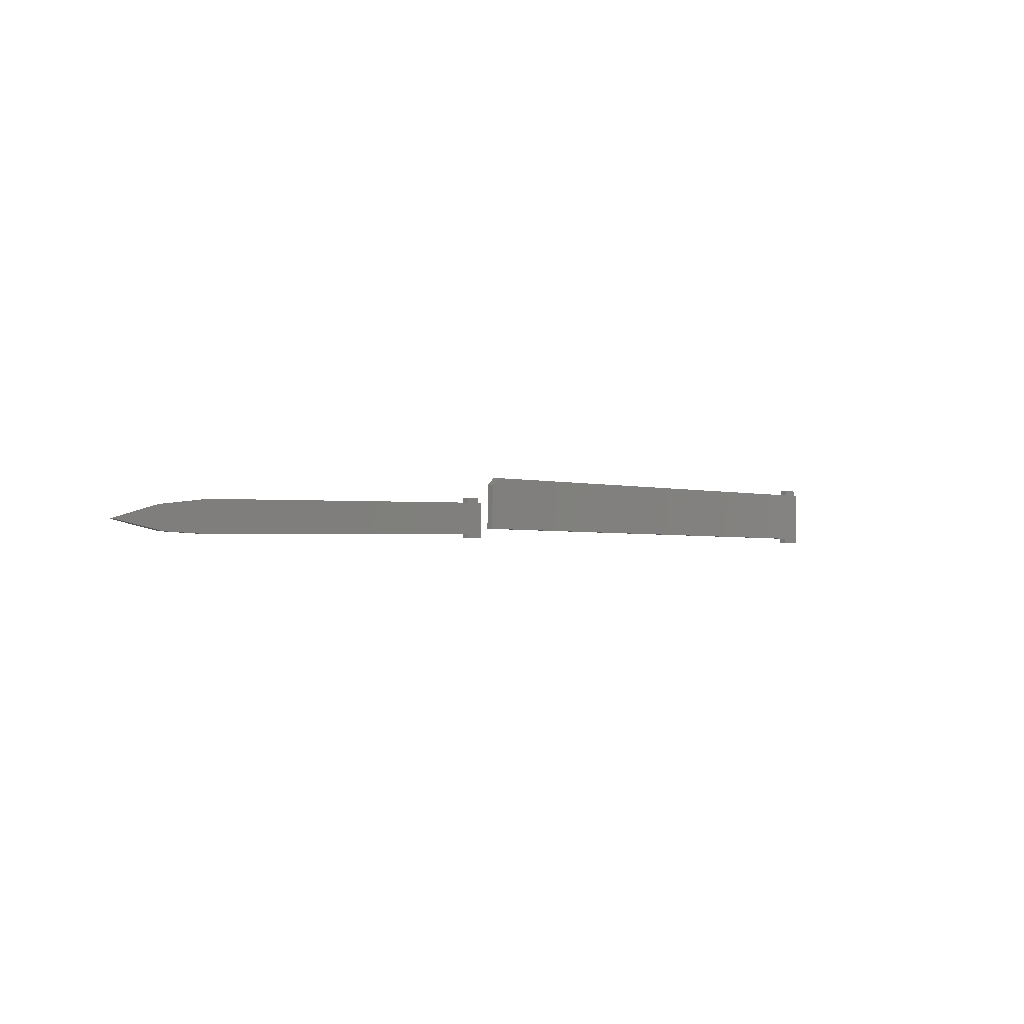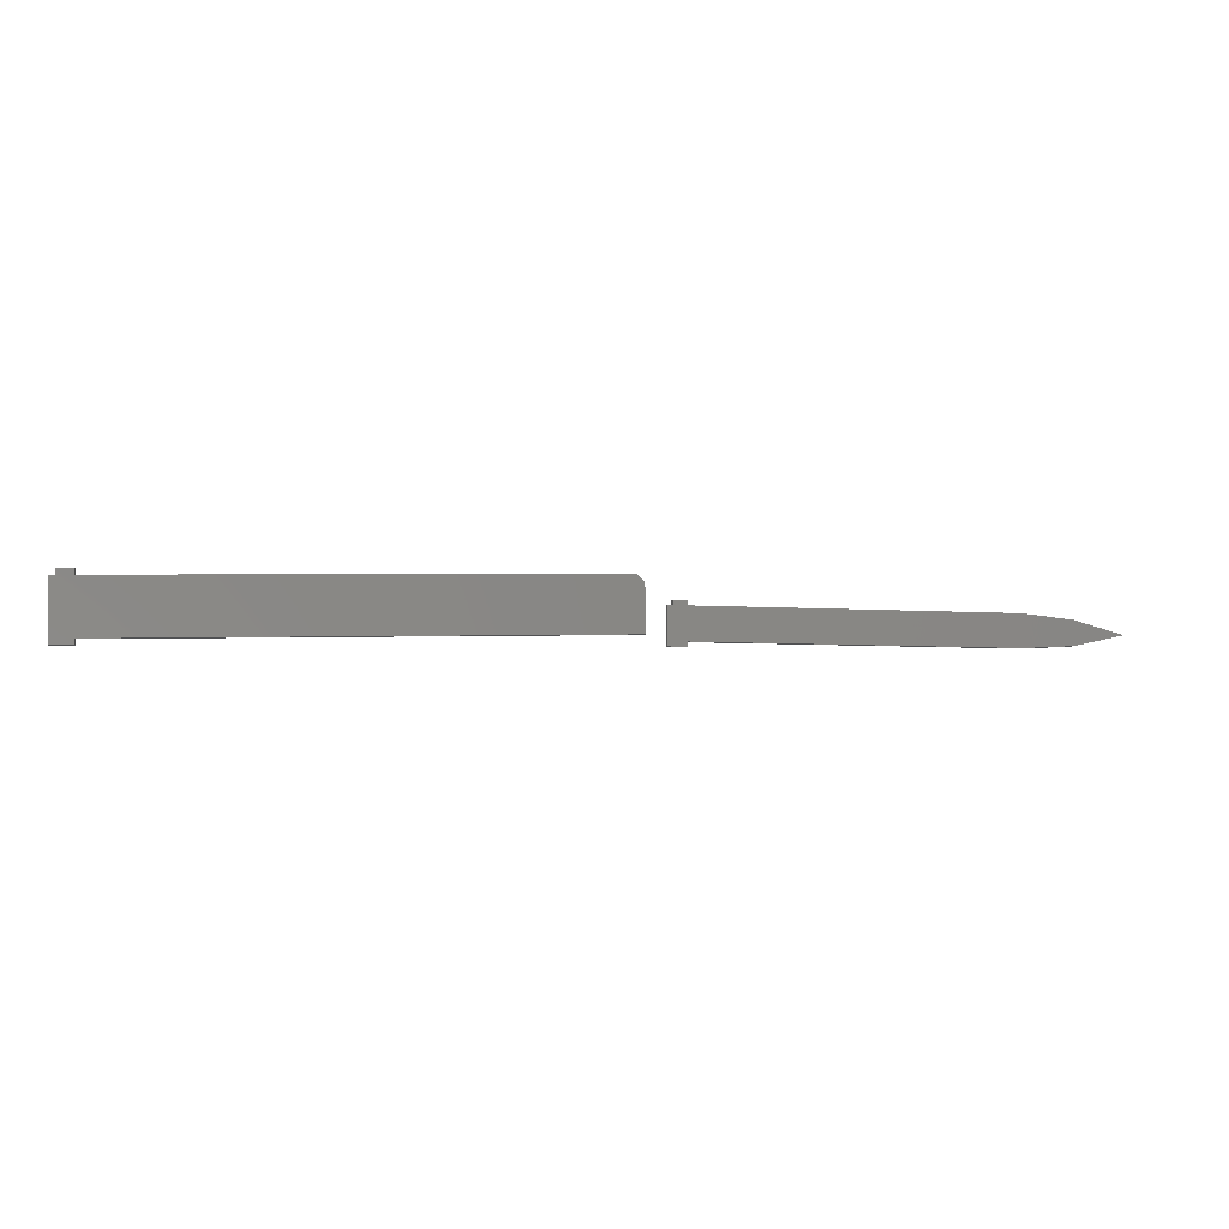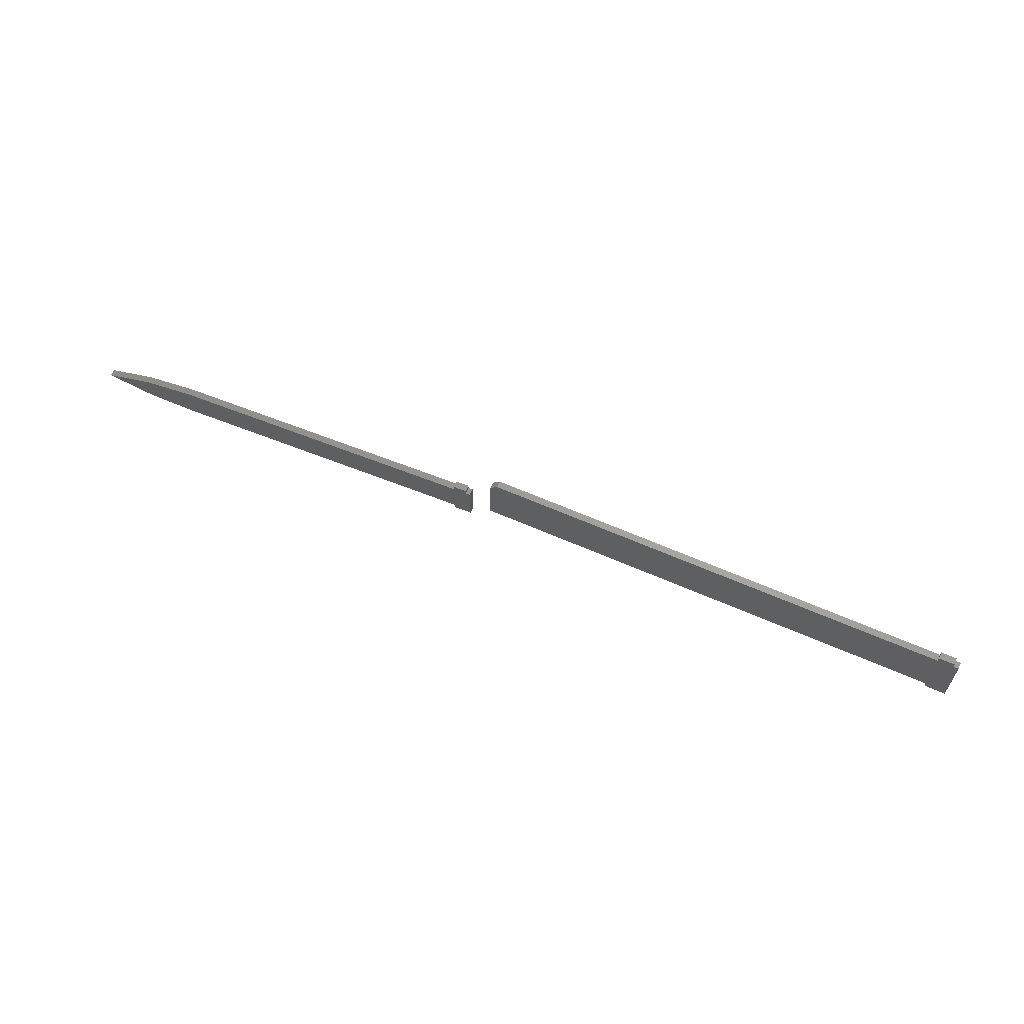
<metadata>
{"format":"stl","ext":"stl","renderer":"f3d","projection":"perspective","resolution":1024,"background":"white","views":[{"elev":-0.6,"azim":135.9,"up":"+Y"},{"elev":-5.7,"azim":-12.6,"up":"+Y"},{"elev":59.2,"azim":-157.4,"up":"+Y"}]}
</metadata>
<code>
# stl→obj: 48 verts, 88 faces
v -0.7254 -0.02573 -0.007211
v -0.7252 -0.03149 -0.007207
v -0.7483 -0.03205 -0.007772
v -0.7498 0.03125 -0.00781
v -0.2031 0.03686 0.005612
v -0.2019 -0.01288 0.005641
v -0.7441 0.03139 -0.007669
v -0.7268 0.03182 -0.007245
v -0.2111 0.04448 0.005415
v -0.7442 0.03715 -0.007672
v -0.7269 0.03757 -0.007249
v -0.7256 -0.02573 0.0005996
v -0.202 -0.01288 0.01345
v -0.2033 0.03686 0.01342
v -0.75 0.03125 0
v -0.7484 -0.03205 3.814e-05
v -0.7254 -0.03149 0.0006031
v -0.2113 0.04448 0.01323
v -0.727 0.03182 0.0005649
v -0.7442 0.03139 0.0001412
v -0.7444 0.03715 0.0001378
v -0.7271 0.03757 0.0005615
v -0.16 -0.0185 0.007812
v 0.1805 -0.0185 0.007812
v 0.2354 -0.01544 0.007812
v 0.2891 -0.003701 0.007812
v 0.2356 0.01051 0.007812
v 0.1805 0.01604 0.007812
v -0.16 0.01604 0.007812
v -0.1748 0.01604 0.007812
v -0.1797 0.01604 0.007812
v -0.1797 -0.02344 0.007812
v -0.16 -0.02344 0.007812
v -0.1748 0.02097 0.007812
v -0.16 0.02097 0.007812
v -0.16 -0.0185 0
v -0.16 -0.02344 0
v -0.1797 -0.02344 0
v -0.1797 0.01604 0
v -0.1748 0.01604 0
v -0.16 0.01604 0
v 0.1805 0.01604 0
v 0.2356 0.01051 0
v 0.2891 -0.003701 0
v 0.2354 -0.01544 0
v 0.1805 -0.0185 0
v -0.1748 0.02097 0
v -0.16 0.02097 0
f 1 2 3
f 1 3 4
f 1 4 5
f 1 5 6
f 5 4 7
f 5 7 8
f 5 8 9
f 10 11 7
f 7 11 8
f 12 13 14
f 12 14 15
f 12 15 16
f 12 16 17
f 14 18 19
f 14 19 20
f 14 20 15
f 21 20 22
f 22 20 19
f 5 14 6
f 6 14 13
f 8 19 9
f 9 19 18
f 14 5 18
f 18 5 9
f 3 16 4
f 4 16 15
f 2 17 3
f 3 17 16
f 1 12 2
f 2 12 17
f 6 13 1
f 1 13 12
f 11 22 8
f 8 22 19
f 10 21 11
f 11 21 22
f 20 21 7
f 7 21 10
f 4 15 7
f 7 15 20
f 23 24 25
f 23 25 26
f 23 26 27
f 23 27 28
f 23 28 29
f 23 29 30
f 23 30 31
f 23 31 32
f 23 32 33
f 30 29 34
f 34 29 35
f 36 37 38
f 36 38 39
f 36 39 40
f 36 40 41
f 36 41 42
f 36 42 43
f 36 43 44
f 36 44 45
f 36 45 46
f 40 47 41
f 41 47 48
f 31 39 32
f 32 39 38
f 30 40 31
f 31 40 39
f 47 40 34
f 34 40 30
f 35 48 34
f 34 48 47
f 29 41 35
f 35 41 48
f 28 42 29
f 29 42 41
f 42 28 43
f 43 28 27
f 43 27 44
f 44 27 26
f 44 26 45
f 45 26 25
f 45 25 46
f 46 25 24
f 23 36 24
f 24 36 46
f 33 37 23
f 23 37 36
f 32 38 33
f 33 38 37

</code>
